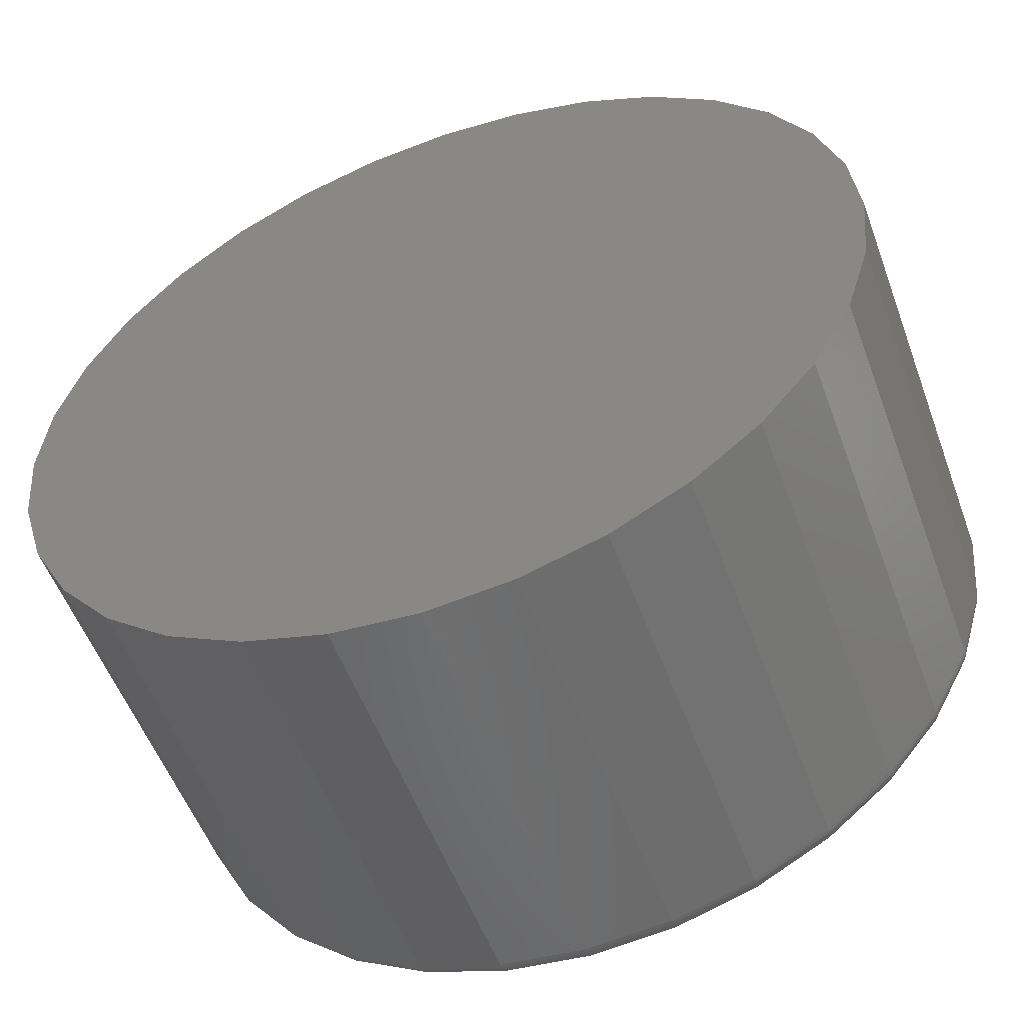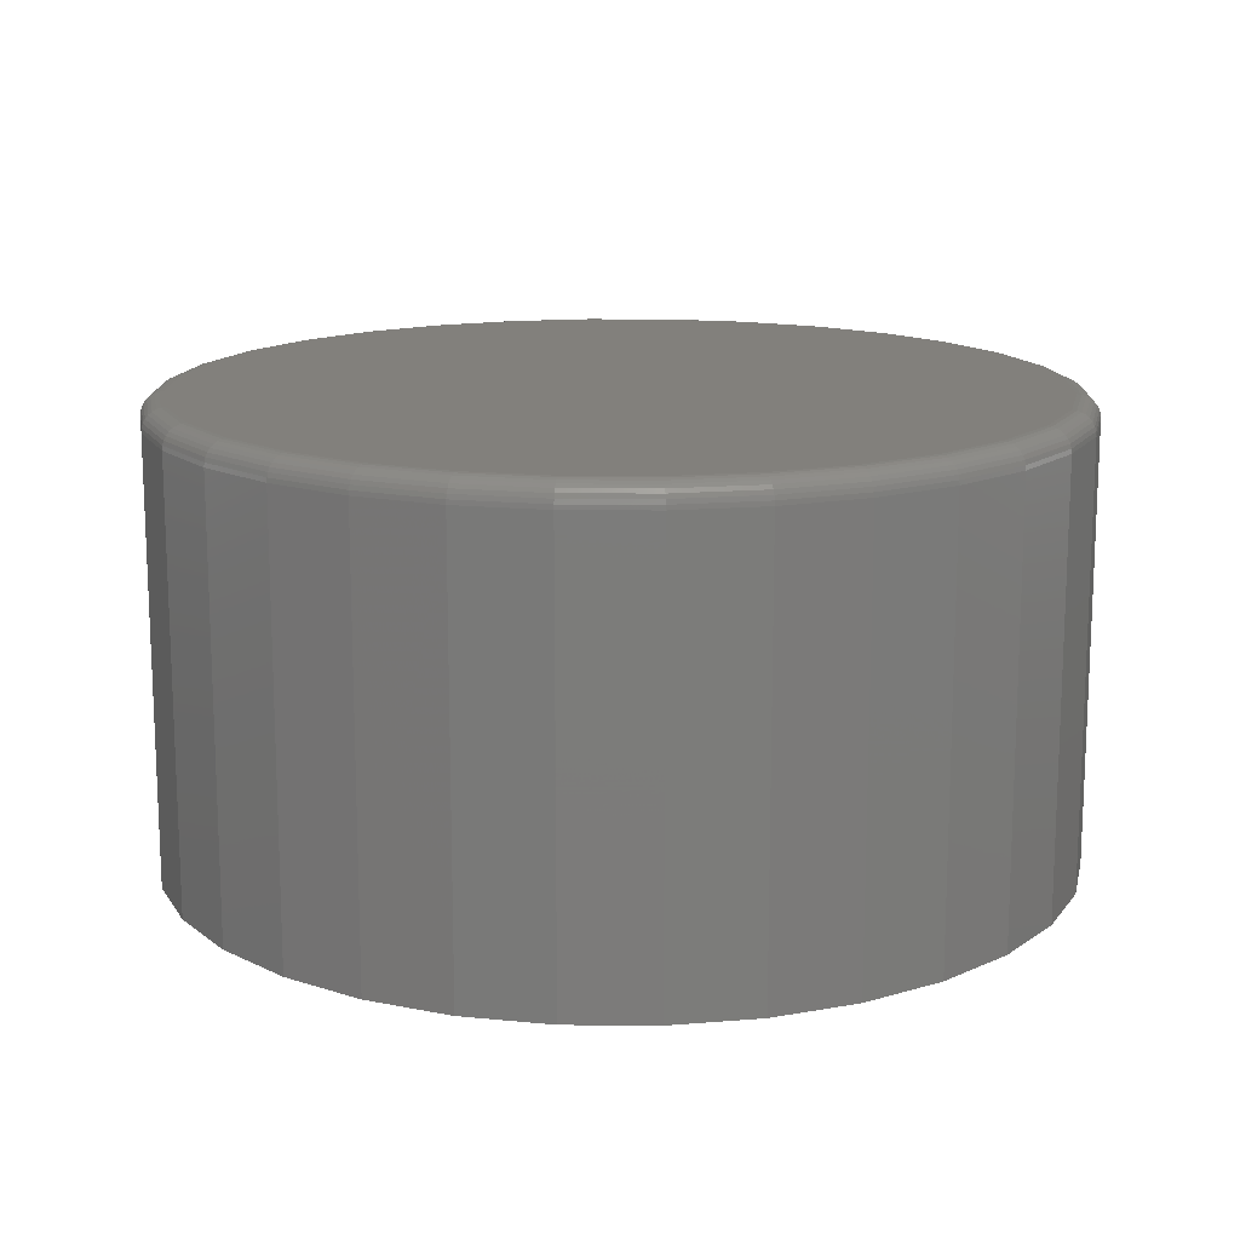
<metadata>
{"format":"stl","ext":"stl","renderer":"f3d","projection":"perspective","resolution":1024,"background":"white","views":[{"elev":-54.3,"azim":20.1,"up":"+Z"},{"elev":14.7,"azim":40.4,"up":"+Y"}]}
</metadata>
<code>
# stl→obj: 320 verts, 636 faces
v -0.3549 1.039e-16 -0.01439
v -0.3265 1.067e-16 -0.01718
v -0.3832 1.004e-16 -0.01718
v -0.4104 9.646e-17 -0.02544
v -0.2993 1.088e-16 -0.02544
v -0.3265 7.508e-17 -0.3019
v -0.3832 6.879e-17 -0.3019
v -0.2993 7.902e-17 -0.2936
v -0.3549 7.163e-17 -0.3047
v -0.4104 6.669e-17 -0.2936
v -0.4355 6.539e-17 -0.2802
v -0.2742 8.329e-17 -0.2802
v -0.4575 6.495e-17 -0.2622
v -0.2522 8.774e-17 -0.2622
v -0.4755 6.539e-17 -0.2402
v -0.2342 9.219e-17 -0.2402
v -0.489 6.669e-17 -0.2151
v -0.2208 9.646e-17 -0.2151
v -0.4972 6.879e-17 -0.1879
v -0.2125 1.004e-16 -0.1879
v -0.5 7.163e-17 -0.1595
v -0.2097 1.039e-16 -0.1595
v -0.4972 7.508e-17 -0.1312
v -0.2125 1.067e-16 -0.1312
v -0.489 7.902e-17 -0.104
v -0.2208 1.088e-16 -0.104
v -0.4755 8.329e-17 -0.0789
v -0.2342 1.101e-16 -0.0789
v -0.4575 8.774e-17 -0.0569
v -0.2522 1.105e-16 -0.0569
v -0.4355 9.219e-17 -0.03885
v -0.2742 1.101e-16 -0.03885
v -0.2019 -0.007812 -0.1595
v -0.2019 -0.1562 -0.1595
v -0.2048 -0.007812 -0.1894
v -0.2048 -0.1562 -0.1894
v -0.2135 -0.007812 -0.2181
v -0.2135 -0.1562 -0.2181
v -0.2277 -0.007812 -0.2445
v -0.2277 -0.1562 -0.2445
v -0.2467 -0.007812 -0.2677
v -0.2467 -0.1562 -0.2677
v -0.2699 -0.007812 -0.2867
v -0.2699 -0.1562 -0.2867
v -0.2963 -0.007812 -0.3009
v -0.2963 -0.1562 -0.3009
v -0.325 -0.007812 -0.3096
v -0.325 -0.1562 -0.3096
v -0.3549 -0.007812 -0.3125
v -0.3549 -0.1562 -0.3125
v -0.3847 -0.007812 -0.3096
v -0.3847 -0.1562 -0.3096
v -0.4134 -0.007812 -0.3009
v -0.4134 -0.1562 -0.3009
v -0.4398 -0.007812 -0.2867
v -0.4398 -0.1562 -0.2867
v -0.463 -0.007812 -0.2677
v -0.463 -0.1562 -0.2677
v -0.482 -0.007812 -0.2445
v -0.482 -0.1562 -0.2445
v -0.4962 -0.007812 -0.2181
v -0.4962 -0.1562 -0.2181
v -0.5049 -0.007812 -0.1894
v -0.5049 -0.1562 -0.1894
v -0.5078 -0.007812 -0.1595
v -0.5078 -0.1562 -0.1595
v -0.5049 -0.007812 -0.1297
v -0.5049 -0.1562 -0.1297
v -0.4962 -0.007812 -0.101
v -0.4962 -0.1562 -0.101
v -0.482 -0.007812 -0.07456
v -0.482 -0.1562 -0.07456
v -0.463 -0.007812 -0.05138
v -0.463 -0.1562 -0.05138
v -0.4398 -0.007812 -0.03236
v -0.4398 -0.1562 -0.03236
v -0.4134 -0.007812 -0.01822
v -0.4134 -0.1562 -0.01822
v -0.3847 -0.007812 -0.009518
v -0.3847 -0.1562 -0.009518
v -0.3549 -0.007812 -0.006579
v -0.3549 -0.1562 -0.006579
v -0.325 -0.007812 -0.009518
v -0.325 -0.1562 -0.009518
v -0.2963 -0.007812 -0.01822
v -0.2963 -0.1562 -0.01822
v -0.2699 -0.007812 -0.03236
v -0.2699 -0.1562 -0.03236
v -0.2467 -0.007812 -0.05138
v -0.2467 -0.1562 -0.05138
v -0.2277 -0.007812 -0.07456
v -0.2277 -0.1562 -0.07456
v -0.2135 -0.007812 -0.101
v -0.2135 -0.1562 -0.101
v -0.2048 -0.007812 -0.1297
v -0.2048 -0.1562 -0.1297
v -0.202 -0.006288 -0.1595
v -0.205 -0.006288 -0.1894
v -0.2025 -0.004823 -0.1595
v -0.2054 -0.004823 -0.1893
v -0.2032 -0.003472 -0.1595
v -0.2061 -0.003472 -0.1891
v -0.2042 -0.002288 -0.1595
v -0.2071 -0.002288 -0.1889
v -0.2054 -0.001317 -0.1595
v -0.2082 -0.001317 -0.1887
v -0.2067 -0.0005947 -0.1595
v -0.2096 -0.0005947 -0.1884
v -0.2082 -0.0001501 -0.1595
v -0.211 -0.0001501 -0.1882
v -0.5047 -0.006288 -0.1894
v -0.5077 -0.006288 -0.1595
v -0.5043 -0.004823 -0.1893
v -0.5072 -0.004823 -0.1595
v -0.5036 -0.003472 -0.1891
v -0.5065 -0.003472 -0.1595
v -0.5026 -0.002288 -0.1889
v -0.5055 -0.002288 -0.1595
v -0.5015 -0.001317 -0.1887
v -0.5043 -0.001317 -0.1595
v -0.5001 -0.0005947 -0.1884
v -0.503 -0.0005947 -0.1595
v -0.4987 -0.0001501 -0.1882
v -0.5015 -0.0001501 -0.1595
v -0.496 -0.006288 -0.218
v -0.4956 -0.004823 -0.2178
v -0.495 -0.003472 -0.2176
v -0.4941 -0.002288 -0.2172
v -0.493 -0.001317 -0.2167
v -0.4917 -0.0005947 -0.2162
v -0.4904 -0.0001501 -0.2157
v -0.4819 -0.006288 -0.2444
v -0.4815 -0.004823 -0.2442
v -0.4809 -0.003472 -0.2438
v -0.4801 -0.002288 -0.2432
v -0.4791 -0.001317 -0.2426
v -0.478 -0.0005947 -0.2418
v -0.4768 -0.0001501 -0.241
v -0.4629 -0.006288 -0.2676
v -0.4626 -0.004823 -0.2673
v -0.4621 -0.003472 -0.2668
v -0.4614 -0.002288 -0.2661
v -0.4606 -0.001317 -0.2652
v -0.4596 -0.0005947 -0.2643
v -0.4586 -0.0001501 -0.2633
v -0.4397 -0.006288 -0.2866
v -0.4395 -0.004823 -0.2862
v -0.4391 -0.003472 -0.2856
v -0.4386 -0.002288 -0.2848
v -0.4379 -0.001317 -0.2838
v -0.4372 -0.0005947 -0.2827
v -0.4363 -0.0001501 -0.2815
v -0.4133 -0.006288 -0.3007
v -0.4132 -0.004823 -0.3003
v -0.4129 -0.003472 -0.2996
v -0.4125 -0.002288 -0.2987
v -0.4121 -0.001317 -0.2976
v -0.4115 -0.0005947 -0.2964
v -0.411 -0.0001501 -0.295
v -0.3847 -0.006288 -0.3094
v -0.3846 -0.004823 -0.309
v -0.3844 -0.003472 -0.3083
v -0.3842 -0.002288 -0.3073
v -0.384 -0.001317 -0.3062
v -0.3838 -0.0005947 -0.3048
v -0.3835 -0.0001501 -0.3034
v -0.3549 -0.006288 -0.3123
v -0.3549 -0.004823 -0.3119
v -0.3549 -0.003472 -0.3112
v -0.3549 -0.002288 -0.3102
v -0.3549 -0.001317 -0.309
v -0.3549 -0.0005947 -0.3077
v -0.3549 -0.0001501 -0.3062
v -0.325 -0.006288 -0.3094
v -0.3251 -0.004823 -0.309
v -0.3253 -0.003472 -0.3083
v -0.3255 -0.002288 -0.3073
v -0.3257 -0.001317 -0.3062
v -0.326 -0.0005947 -0.3048
v -0.3262 -0.0001501 -0.3034
v -0.2964 -0.006288 -0.3007
v -0.2965 -0.004823 -0.3003
v -0.2968 -0.003472 -0.2996
v -0.2972 -0.002288 -0.2987
v -0.2976 -0.001317 -0.2976
v -0.2982 -0.0005947 -0.2964
v -0.2987 -0.0001501 -0.295
v -0.27 -0.006288 -0.2866
v -0.2702 -0.004823 -0.2862
v -0.2706 -0.003472 -0.2856
v -0.2711 -0.002288 -0.2848
v -0.2718 -0.001317 -0.2838
v -0.2726 -0.0005947 -0.2827
v -0.2734 -0.0001501 -0.2815
v -0.2468 -0.006288 -0.2676
v -0.2471 -0.004823 -0.2673
v -0.2476 -0.003472 -0.2668
v -0.2483 -0.002288 -0.2661
v -0.2491 -0.001317 -0.2652
v -0.2501 -0.0005947 -0.2643
v -0.2511 -0.0001501 -0.2633
v -0.2278 -0.006288 -0.2444
v -0.2282 -0.004823 -0.2442
v -0.2288 -0.003472 -0.2438
v -0.2296 -0.002288 -0.2432
v -0.2306 -0.001317 -0.2426
v -0.2317 -0.0005947 -0.2418
v -0.2329 -0.0001501 -0.241
v -0.2137 -0.006288 -0.218
v -0.2141 -0.004823 -0.2178
v -0.2148 -0.003472 -0.2176
v -0.2156 -0.002288 -0.2172
v -0.2167 -0.001317 -0.2167
v -0.218 -0.0005947 -0.2162
v -0.2193 -0.0001501 -0.2157
v -0.5047 -0.006288 -0.1297
v -0.5043 -0.004823 -0.1298
v -0.5036 -0.003472 -0.13
v -0.5026 -0.002288 -0.1301
v -0.5015 -0.001317 -0.1304
v -0.5001 -0.0005947 -0.1306
v -0.4987 -0.0001501 -0.1309
v -0.205 -0.006288 -0.1297
v -0.2054 -0.004823 -0.1298
v -0.2061 -0.003472 -0.13
v -0.2071 -0.002288 -0.1301
v -0.2082 -0.001317 -0.1304
v -0.2096 -0.0005947 -0.1306
v -0.211 -0.0001501 -0.1309
v -0.2137 -0.006288 -0.1011
v -0.2141 -0.004823 -0.1012
v -0.2148 -0.003472 -0.1015
v -0.2156 -0.002288 -0.1019
v -0.2167 -0.001317 -0.1023
v -0.218 -0.0005947 -0.1028
v -0.2193 -0.0001501 -0.1034
v -0.2278 -0.006288 -0.07464
v -0.2282 -0.004823 -0.07489
v -0.2288 -0.003472 -0.07529
v -0.2296 -0.002288 -0.07583
v -0.2306 -0.001317 -0.07649
v -0.2317 -0.0005947 -0.07724
v -0.2329 -0.0001501 -0.07805
v -0.2468 -0.006288 -0.05149
v -0.2471 -0.004823 -0.0518
v -0.2476 -0.003472 -0.05231
v -0.2483 -0.002288 -0.053
v -0.2491 -0.001317 -0.05384
v -0.2501 -0.0005947 -0.05479
v -0.2511 -0.0001501 -0.05583
v -0.27 -0.006288 -0.03248
v -0.2702 -0.004823 -0.03285
v -0.2706 -0.003472 -0.03345
v -0.2711 -0.002288 -0.03426
v -0.2718 -0.001317 -0.03524
v -0.2726 -0.0005947 -0.03637
v -0.2734 -0.0001501 -0.03759
v -0.2964 -0.006288 -0.01836
v -0.2965 -0.004823 -0.01877
v -0.2968 -0.003472 -0.01944
v -0.2972 -0.002288 -0.02034
v -0.2976 -0.001317 -0.02143
v -0.2982 -0.0005947 -0.02268
v -0.2987 -0.0001501 -0.02403
v -0.325 -0.006288 -0.009665
v -0.3251 -0.004823 -0.0101
v -0.3253 -0.003472 -0.01081
v -0.3255 -0.002288 -0.01176
v -0.3257 -0.001317 -0.01292
v -0.326 -0.0005947 -0.01425
v -0.3262 -0.0001501 -0.01569
v -0.3549 -0.006288 -0.006729
v -0.3549 -0.004823 -0.007174
v -0.3549 -0.003472 -0.007896
v -0.3549 -0.002288 -0.008867
v -0.3549 -0.001317 -0.01005
v -0.3549 -0.0005947 -0.0114
v -0.3549 -0.0001501 -0.01287
v -0.3847 -0.006288 -0.009665
v -0.3846 -0.004823 -0.0101
v -0.3844 -0.003472 -0.01081
v -0.3842 -0.002288 -0.01176
v -0.384 -0.001317 -0.01292
v -0.3838 -0.0005947 -0.01425
v -0.3835 -0.0001501 -0.01569
v -0.4133 -0.006288 -0.01836
v -0.4132 -0.004823 -0.01877
v -0.4129 -0.003472 -0.01944
v -0.4125 -0.002288 -0.02034
v -0.4121 -0.001317 -0.02143
v -0.4115 -0.0005947 -0.02268
v -0.411 -0.0001501 -0.02403
v -0.4397 -0.006288 -0.03248
v -0.4395 -0.004823 -0.03285
v -0.4391 -0.003472 -0.03345
v -0.4386 -0.002288 -0.03426
v -0.4379 -0.001317 -0.03524
v -0.4372 -0.0005947 -0.03637
v -0.4363 -0.0001501 -0.03759
v -0.4629 -0.006288 -0.05149
v -0.4626 -0.004823 -0.0518
v -0.4621 -0.003472 -0.05231
v -0.4614 -0.002288 -0.053
v -0.4606 -0.001317 -0.05384
v -0.4596 -0.0005947 -0.05479
v -0.4586 -0.0001501 -0.05583
v -0.4819 -0.006288 -0.07464
v -0.4815 -0.004823 -0.07489
v -0.4809 -0.003472 -0.07529
v -0.4801 -0.002288 -0.07583
v -0.4791 -0.001317 -0.07649
v -0.478 -0.0005947 -0.07724
v -0.4768 -0.0001501 -0.07805
v -0.496 -0.006288 -0.1011
v -0.4956 -0.004823 -0.1012
v -0.495 -0.003472 -0.1015
v -0.4941 -0.002288 -0.1019
v -0.493 -0.001317 -0.1023
v -0.4917 -0.0005947 -0.1028
v -0.4904 -0.0001501 -0.1034
f 1 2 3
f 4 3 2
f 5 4 2
f 6 7 8
f 9 7 6
f 7 10 8
f 8 10 11
f 8 11 12
f 12 11 13
f 12 13 14
f 14 13 15
f 14 15 16
f 16 15 17
f 16 17 18
f 18 17 19
f 18 19 20
f 20 19 21
f 20 21 22
f 22 21 23
f 22 23 24
f 24 23 25
f 24 25 26
f 26 25 27
f 26 27 28
f 28 27 29
f 28 29 30
f 30 29 31
f 30 31 32
f 32 31 4
f 32 4 5
f 33 34 35
f 35 34 36
f 35 36 37
f 37 36 38
f 37 38 39
f 39 38 40
f 39 40 41
f 41 40 42
f 41 42 43
f 43 42 44
f 43 44 45
f 45 44 46
f 45 46 47
f 47 46 48
f 47 48 49
f 49 48 50
f 49 50 51
f 51 50 52
f 51 52 53
f 53 52 54
f 53 54 55
f 55 54 56
f 55 56 57
f 57 56 58
f 57 58 59
f 59 58 60
f 59 60 61
f 61 60 62
f 61 62 63
f 63 62 64
f 63 64 65
f 65 64 66
f 65 66 67
f 67 66 68
f 67 68 69
f 69 68 70
f 69 70 71
f 71 70 72
f 71 72 73
f 73 72 74
f 73 74 75
f 75 74 76
f 75 76 77
f 77 76 78
f 77 78 79
f 79 78 80
f 79 80 81
f 81 80 82
f 81 82 83
f 83 82 84
f 83 84 85
f 85 84 86
f 85 86 87
f 87 86 88
f 87 88 89
f 89 88 90
f 89 90 91
f 91 90 92
f 91 92 93
f 93 92 94
f 93 94 95
f 95 94 96
f 95 96 33
f 33 96 34
f 33 35 97
f 97 35 98
f 97 98 99
f 99 98 100
f 99 100 101
f 101 100 102
f 101 102 103
f 103 102 104
f 103 104 105
f 105 104 106
f 105 106 107
f 107 106 108
f 107 108 109
f 109 108 110
f 109 110 22
f 22 110 20
f 63 65 111
f 111 65 112
f 111 112 113
f 113 112 114
f 113 114 115
f 115 114 116
f 115 116 117
f 117 116 118
f 117 118 119
f 119 118 120
f 119 120 121
f 121 120 122
f 121 122 123
f 123 122 124
f 123 124 19
f 19 124 21
f 61 63 125
f 125 63 111
f 125 111 126
f 126 111 113
f 126 113 127
f 127 113 115
f 127 115 128
f 128 115 117
f 128 117 129
f 129 117 119
f 129 119 130
f 130 119 121
f 130 121 131
f 131 121 123
f 131 123 17
f 17 123 19
f 59 61 132
f 132 61 125
f 132 125 133
f 133 125 126
f 133 126 134
f 134 126 127
f 134 127 135
f 135 127 128
f 135 128 136
f 136 128 129
f 136 129 137
f 137 129 130
f 137 130 138
f 138 130 131
f 138 131 15
f 15 131 17
f 57 59 139
f 139 59 132
f 139 132 140
f 140 132 133
f 140 133 141
f 141 133 134
f 141 134 142
f 142 134 135
f 142 135 143
f 143 135 136
f 143 136 144
f 144 136 137
f 144 137 145
f 145 137 138
f 145 138 13
f 13 138 15
f 55 57 146
f 146 57 139
f 146 139 147
f 147 139 140
f 147 140 148
f 148 140 141
f 148 141 149
f 149 141 142
f 149 142 150
f 150 142 143
f 150 143 151
f 151 143 144
f 151 144 152
f 152 144 145
f 152 145 11
f 11 145 13
f 53 55 153
f 153 55 146
f 153 146 154
f 154 146 147
f 154 147 155
f 155 147 148
f 155 148 156
f 156 148 149
f 156 149 157
f 157 149 150
f 157 150 158
f 158 150 151
f 158 151 159
f 159 151 152
f 159 152 10
f 10 152 11
f 51 53 160
f 160 53 153
f 160 153 161
f 161 153 154
f 161 154 162
f 162 154 155
f 162 155 163
f 163 155 156
f 163 156 164
f 164 156 157
f 164 157 165
f 165 157 158
f 165 158 166
f 166 158 159
f 166 159 7
f 7 159 10
f 49 51 167
f 167 51 160
f 167 160 168
f 168 160 161
f 168 161 169
f 169 161 162
f 169 162 170
f 170 162 163
f 170 163 171
f 171 163 164
f 171 164 172
f 172 164 165
f 172 165 173
f 173 165 166
f 173 166 9
f 9 166 7
f 47 49 174
f 174 49 167
f 174 167 175
f 175 167 168
f 175 168 176
f 176 168 169
f 176 169 177
f 177 169 170
f 177 170 178
f 178 170 171
f 178 171 179
f 179 171 172
f 179 172 180
f 180 172 173
f 180 173 6
f 6 173 9
f 45 47 181
f 181 47 174
f 181 174 182
f 182 174 175
f 182 175 183
f 183 175 176
f 183 176 184
f 184 176 177
f 184 177 185
f 185 177 178
f 185 178 186
f 186 178 179
f 186 179 187
f 187 179 180
f 187 180 8
f 8 180 6
f 43 45 188
f 188 45 181
f 188 181 189
f 189 181 182
f 189 182 190
f 190 182 183
f 190 183 191
f 191 183 184
f 191 184 192
f 192 184 185
f 192 185 193
f 193 185 186
f 193 186 194
f 194 186 187
f 194 187 12
f 12 187 8
f 41 43 195
f 195 43 188
f 195 188 196
f 196 188 189
f 196 189 197
f 197 189 190
f 197 190 198
f 198 190 191
f 198 191 199
f 199 191 192
f 199 192 200
f 200 192 193
f 200 193 201
f 201 193 194
f 201 194 14
f 14 194 12
f 39 41 202
f 202 41 195
f 202 195 203
f 203 195 196
f 203 196 204
f 204 196 197
f 204 197 205
f 205 197 198
f 205 198 206
f 206 198 199
f 206 199 207
f 207 199 200
f 207 200 208
f 208 200 201
f 208 201 16
f 16 201 14
f 37 39 209
f 209 39 202
f 209 202 210
f 210 202 203
f 210 203 211
f 211 203 204
f 211 204 212
f 212 204 205
f 212 205 213
f 213 205 206
f 213 206 214
f 214 206 207
f 214 207 215
f 215 207 208
f 215 208 18
f 18 208 16
f 35 37 98
f 98 37 209
f 98 209 100
f 100 209 210
f 100 210 102
f 102 210 211
f 102 211 104
f 104 211 212
f 104 212 106
f 106 212 213
f 106 213 108
f 108 213 214
f 108 214 110
f 110 214 215
f 110 215 20
f 20 215 18
f 65 67 112
f 112 67 216
f 112 216 114
f 114 216 217
f 114 217 116
f 116 217 218
f 116 218 118
f 118 218 219
f 118 219 120
f 120 219 220
f 120 220 122
f 122 220 221
f 122 221 124
f 124 221 222
f 124 222 21
f 21 222 23
f 95 33 223
f 223 33 97
f 223 97 224
f 224 97 99
f 224 99 225
f 225 99 101
f 225 101 226
f 226 101 103
f 226 103 227
f 227 103 105
f 227 105 228
f 228 105 107
f 228 107 229
f 229 107 109
f 229 109 24
f 24 109 22
f 93 95 230
f 230 95 223
f 230 223 231
f 231 223 224
f 231 224 232
f 232 224 225
f 232 225 233
f 233 225 226
f 233 226 234
f 234 226 227
f 234 227 235
f 235 227 228
f 235 228 236
f 236 228 229
f 236 229 26
f 26 229 24
f 91 93 237
f 237 93 230
f 237 230 238
f 238 230 231
f 238 231 239
f 239 231 232
f 239 232 240
f 240 232 233
f 240 233 241
f 241 233 234
f 241 234 242
f 242 234 235
f 242 235 243
f 243 235 236
f 243 236 28
f 28 236 26
f 89 91 244
f 244 91 237
f 244 237 245
f 245 237 238
f 245 238 246
f 246 238 239
f 246 239 247
f 247 239 240
f 247 240 248
f 248 240 241
f 248 241 249
f 249 241 242
f 249 242 250
f 250 242 243
f 250 243 30
f 30 243 28
f 87 89 251
f 251 89 244
f 251 244 252
f 252 244 245
f 252 245 253
f 253 245 246
f 253 246 254
f 254 246 247
f 254 247 255
f 255 247 248
f 255 248 256
f 256 248 249
f 256 249 257
f 257 249 250
f 257 250 32
f 32 250 30
f 85 87 258
f 258 87 251
f 258 251 259
f 259 251 252
f 259 252 260
f 260 252 253
f 260 253 261
f 261 253 254
f 261 254 262
f 262 254 255
f 262 255 263
f 263 255 256
f 263 256 264
f 264 256 257
f 264 257 5
f 5 257 32
f 83 85 265
f 265 85 258
f 265 258 266
f 266 258 259
f 266 259 267
f 267 259 260
f 267 260 268
f 268 260 261
f 268 261 269
f 269 261 262
f 269 262 270
f 270 262 263
f 270 263 271
f 271 263 264
f 271 264 2
f 2 264 5
f 81 83 272
f 272 83 265
f 272 265 273
f 273 265 266
f 273 266 274
f 274 266 267
f 274 267 275
f 275 267 268
f 275 268 276
f 276 268 269
f 276 269 277
f 277 269 270
f 277 270 278
f 278 270 271
f 278 271 1
f 1 271 2
f 79 81 279
f 279 81 272
f 279 272 280
f 280 272 273
f 280 273 281
f 281 273 274
f 281 274 282
f 282 274 275
f 282 275 283
f 283 275 276
f 283 276 284
f 284 276 277
f 284 277 285
f 285 277 278
f 285 278 3
f 3 278 1
f 77 79 286
f 286 79 279
f 286 279 287
f 287 279 280
f 287 280 288
f 288 280 281
f 288 281 289
f 289 281 282
f 289 282 290
f 290 282 283
f 290 283 291
f 291 283 284
f 291 284 292
f 292 284 285
f 292 285 4
f 4 285 3
f 75 77 293
f 293 77 286
f 293 286 294
f 294 286 287
f 294 287 295
f 295 287 288
f 295 288 296
f 296 288 289
f 296 289 297
f 297 289 290
f 297 290 298
f 298 290 291
f 298 291 299
f 299 291 292
f 299 292 31
f 31 292 4
f 73 75 300
f 300 75 293
f 300 293 301
f 301 293 294
f 301 294 302
f 302 294 295
f 302 295 303
f 303 295 296
f 303 296 304
f 304 296 297
f 304 297 305
f 305 297 298
f 305 298 306
f 306 298 299
f 306 299 29
f 29 299 31
f 71 73 307
f 307 73 300
f 307 300 308
f 308 300 301
f 308 301 309
f 309 301 302
f 309 302 310
f 310 302 303
f 310 303 311
f 311 303 304
f 311 304 312
f 312 304 305
f 312 305 313
f 313 305 306
f 313 306 27
f 27 306 29
f 69 71 314
f 314 71 307
f 314 307 315
f 315 307 308
f 315 308 316
f 316 308 309
f 316 309 317
f 317 309 310
f 317 310 318
f 318 310 311
f 318 311 319
f 319 311 312
f 319 312 320
f 320 312 313
f 320 313 25
f 25 313 27
f 67 69 216
f 216 69 314
f 216 314 217
f 217 314 315
f 217 315 218
f 218 315 316
f 218 316 219
f 219 316 317
f 219 317 220
f 220 317 318
f 220 318 221
f 221 318 319
f 221 319 222
f 222 319 320
f 222 320 23
f 23 320 25
f 80 84 82
f 84 80 78
f 84 78 86
f 46 52 48
f 48 52 50
f 86 78 88
f 88 78 76
f 88 76 90
f 90 76 74
f 90 74 92
f 92 74 72
f 92 72 94
f 94 72 70
f 94 70 96
f 96 70 68
f 96 68 34
f 34 68 66
f 34 66 36
f 36 66 64
f 36 64 38
f 38 64 62
f 38 62 40
f 40 62 60
f 40 60 42
f 42 60 58
f 42 58 44
f 44 58 56
f 44 56 46
f 46 56 54
f 46 54 52

</code>
